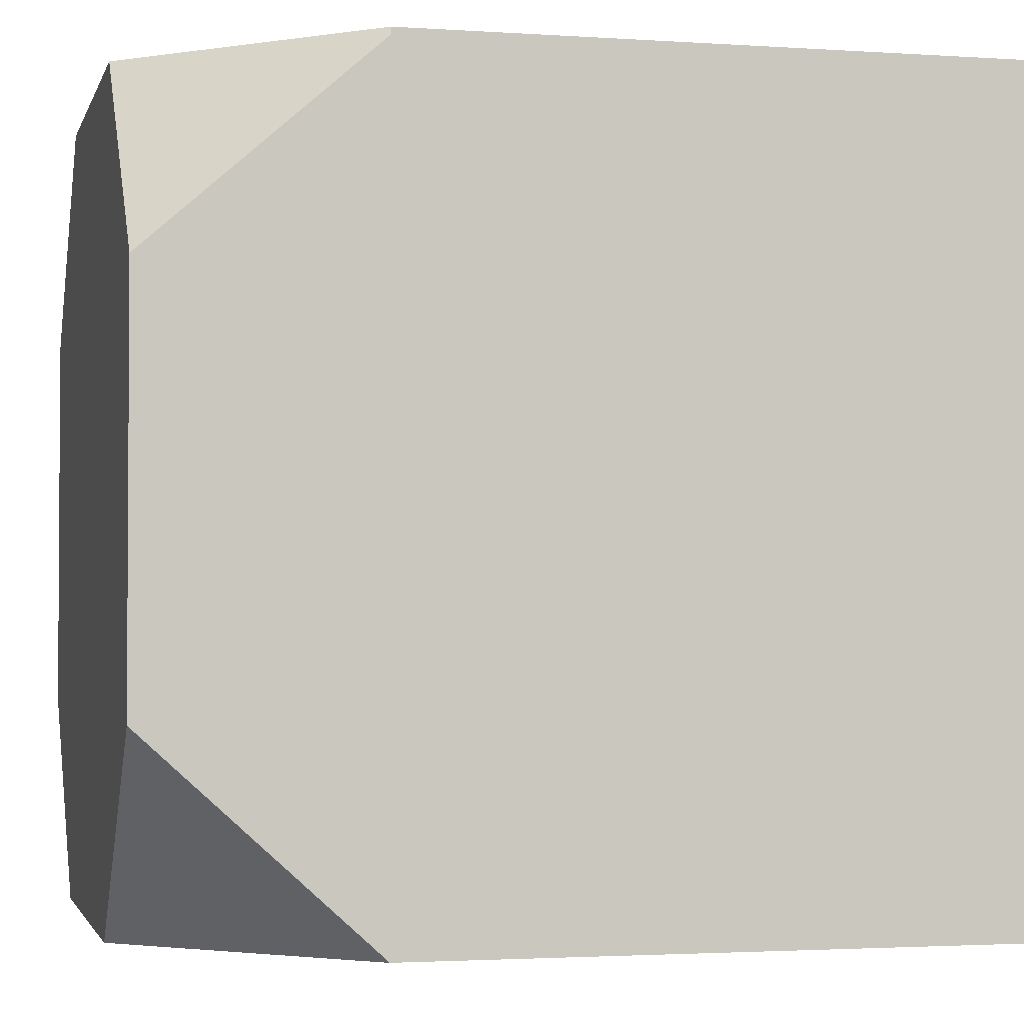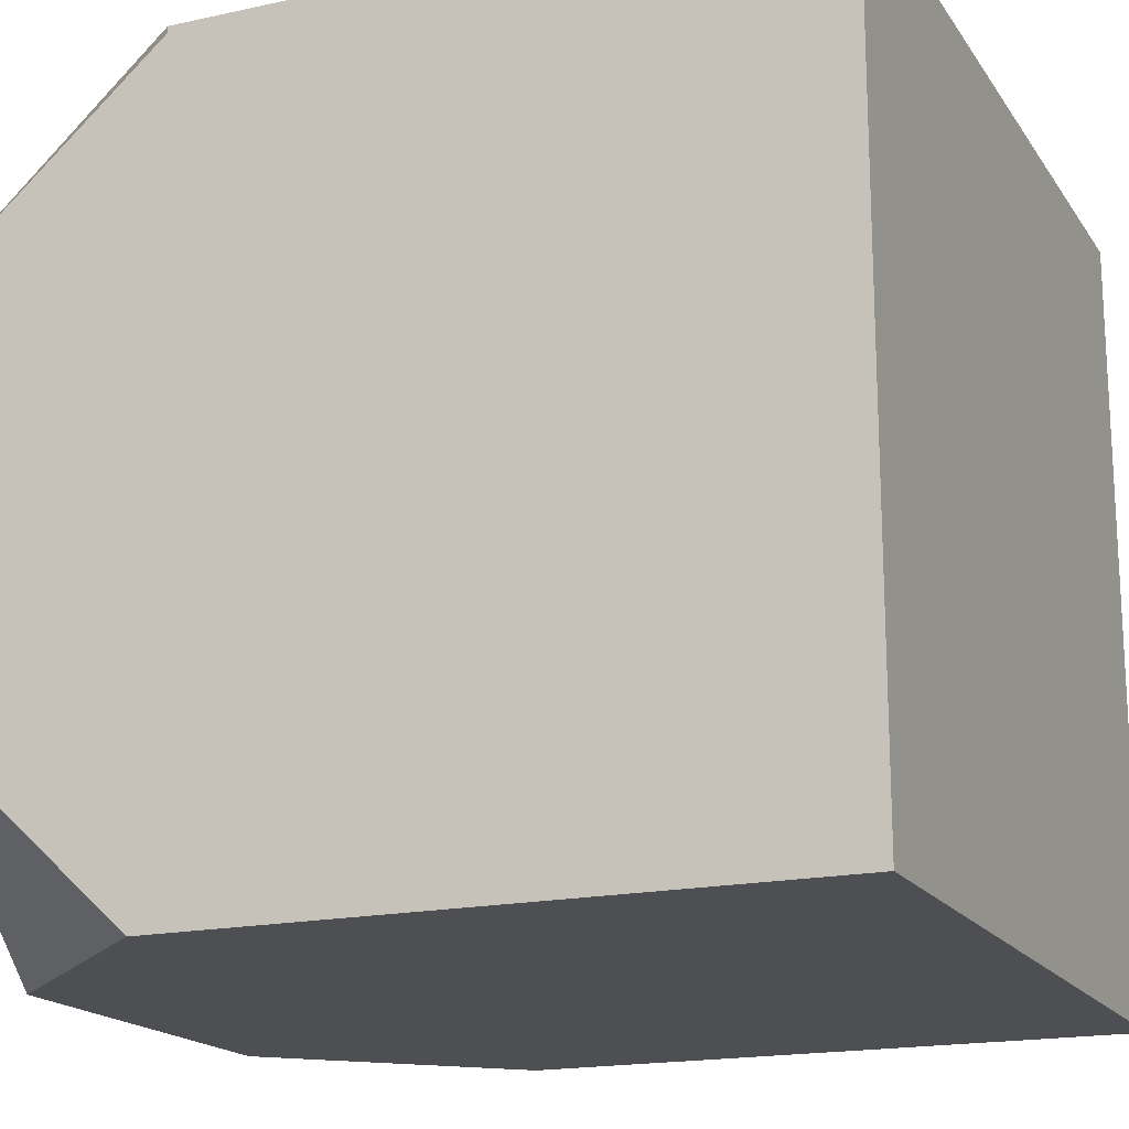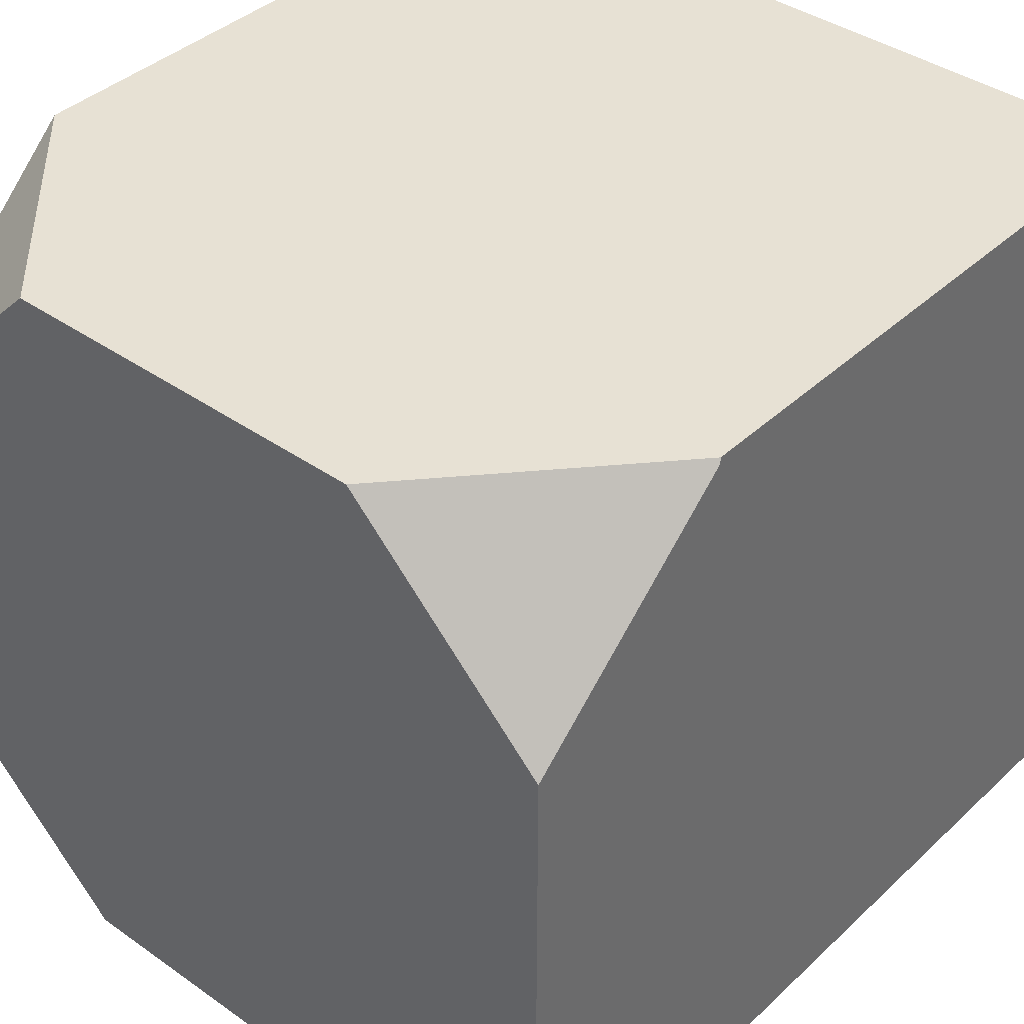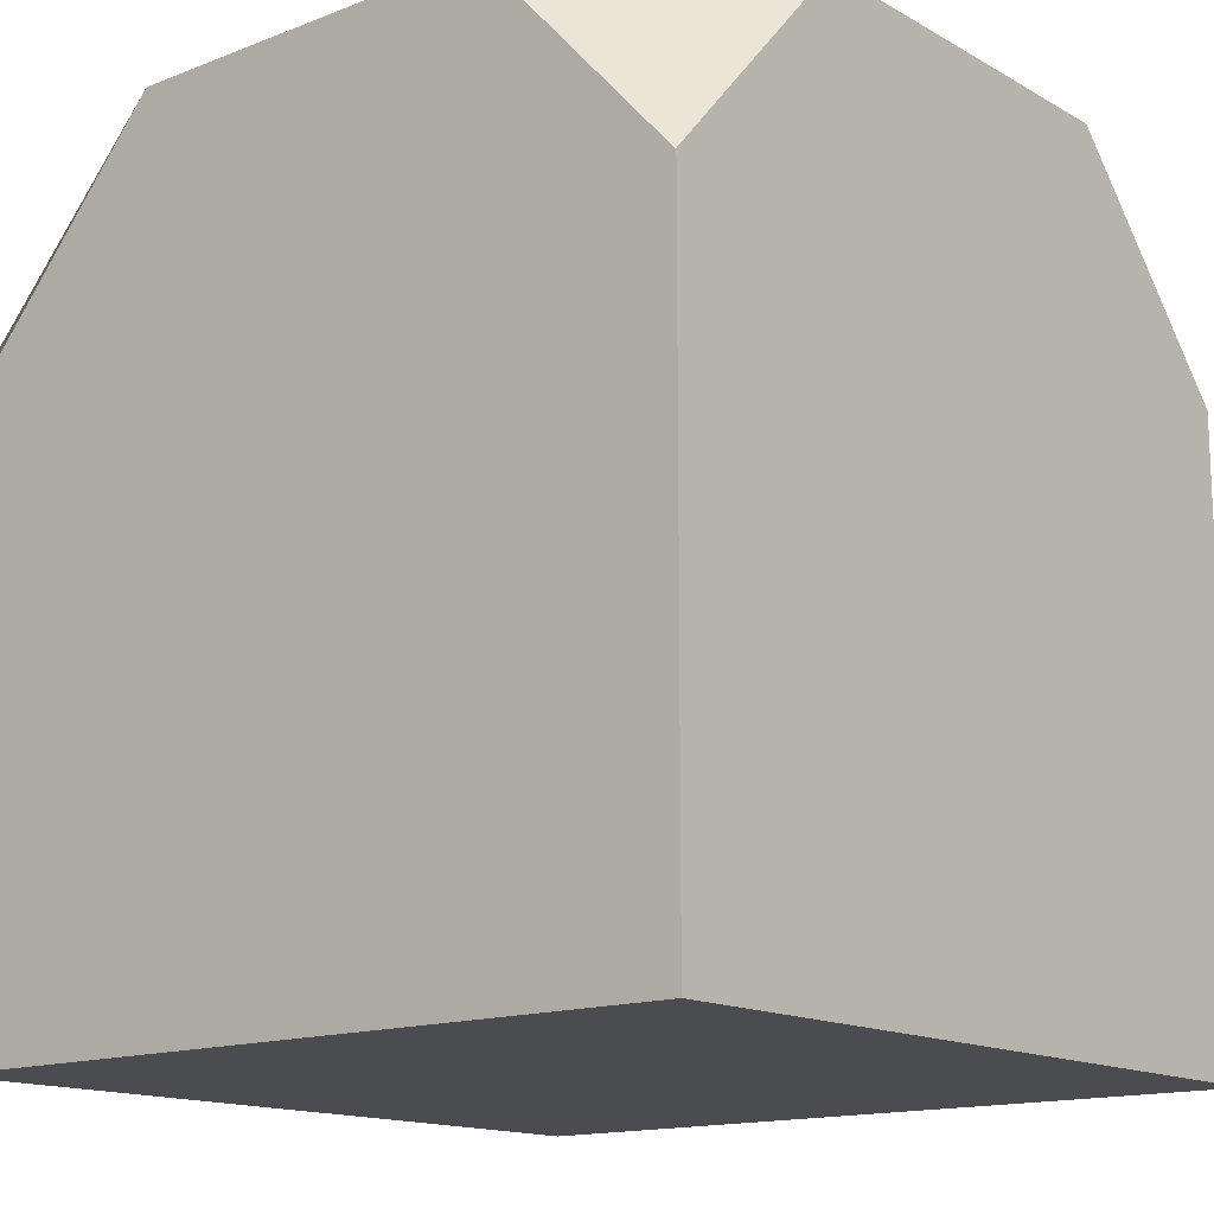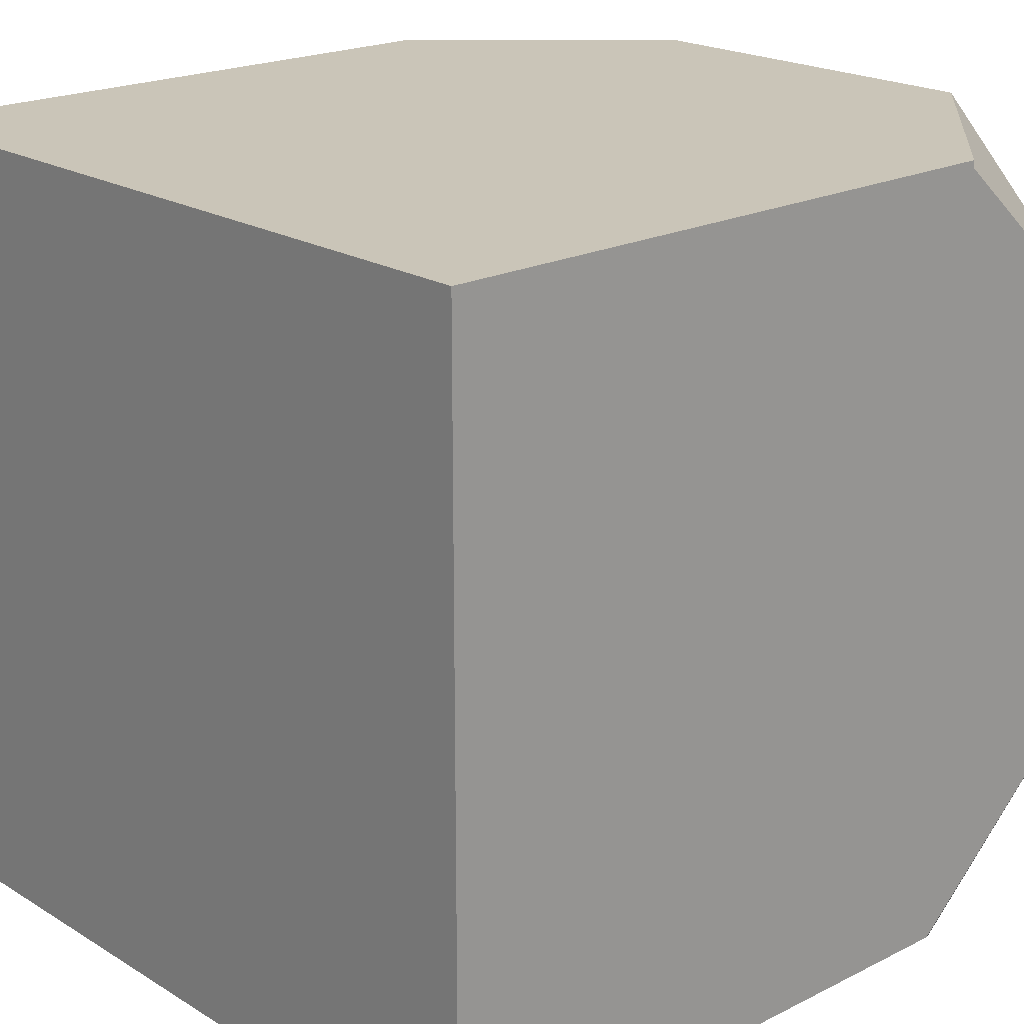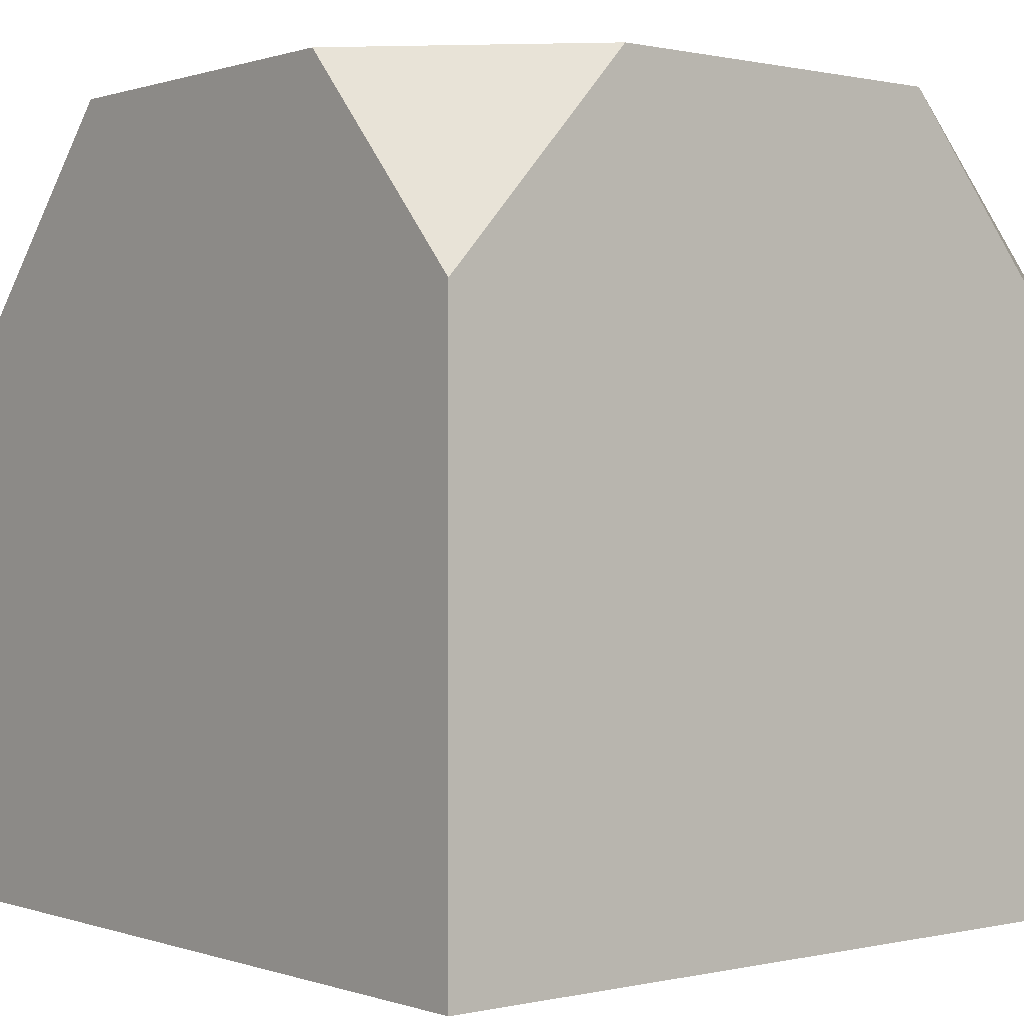
<metadata>
{"format":"obj","ext":"obj","renderer":"f3d","projection":"perspective","resolution":1024,"background":"white","views":[{"elev":-2.3,"azim":-103.6,"up":"+Z"},{"elev":-17.8,"azim":-66.7,"up":"+Z"},{"elev":39.5,"azim":-138.9,"up":"+Z"},{"elev":-14.7,"azim":129.8,"up":"+Y"},{"elev":20.4,"azim":47.7,"up":"+Z"},{"elev":0.4,"azim":-129.5,"up":"+Y"}]}
</metadata>
<code>
g pCube1
v 0.004813 -0.00513 0.004815
v 0.004813 0.002378 0.004815
v -0.004813 0.002378 0.004815
v -0.004813 -0.00513 0.004815
v -0.002377 0.00513 0.004815
v -0.004813 0.002453 0.004815
v 0.002323 0.00513 0.004815
v 0.004813 0.002458 0.004815
v -0.004813 -0.00513 -0.004815
v 0.004813 -0.00513 -0.004815
v 0.004813 -0.00513 0.004815
v -0.004813 -0.00513 0.004815
v -0.004813 0.002446 -0.004815
v -0.004813 -0.00513 -0.004815
v -0.004813 -0.00513 0.004815
v -0.004813 0.002378 0.004815
v -0.004813 0.002453 0.004734
v -0.004813 0.002453 -0.004808
v -0.004813 0.002453 -0.004815
v -0.004813 0.002453 0.004815
v 0.004813 0.002378 0.004815
v 0.004813 -0.00513 0.004815
v 0.004813 -0.00513 -0.004815
v 0.004813 0.002446 -0.004815
v 0.004813 0.002458 0.004728
v 0.004813 0.002458 -0.004802
v 0.004813 0.002458 -0.004815
v 0.004813 0.00513 -0.002386
v 0.004813 0.00513 0.002352
v 0.004813 0.002458 0.004815
v -0.004813 0.00513 -0.002375
v -0.002398 0.00513 -0.004815
v -0.004813 0.002453 -0.004815
v -0.004813 0.002453 -0.004808
v 0.004813 0.002446 -0.004815
v -0.004813 0.002446 -0.004815
v -0.004813 0.002453 -0.004815
v -0.002398 0.00513 -0.004815
v 0.002378 0.00513 -0.004815
v 0.004813 0.002458 -0.004815
v 0.004813 -0.00513 -0.004815
v -0.004813 -0.00513 -0.004815
v 0.004813 0.002458 -0.004815
v 0.002378 0.00513 -0.004815
v 0.004813 0.00513 -0.002386
v 0.004813 0.002458 -0.004802
v -0.004813 0.00513 0.002377
v -0.002377 0.00513 0.004815
v 0.002323 0.00513 0.004815
v 0.004813 0.00513 0.002352
v -0.004813 0.00513 -0.002375
v 0.004813 0.00513 -0.002386
v 0.002378 0.00513 -0.004815
v -0.002398 0.00513 -0.004815
v -0.004813 0.00513 0.002377
v -0.004813 0.00513 -0.002375
v -0.004813 0.002453 -0.004808
v -0.004813 0.002453 0.004734
v 0.004813 0.00513 0.002352
v 0.002323 0.00513 0.004815
v 0.004813 0.002458 0.004815
v 0.004813 0.002458 0.004728
v -0.004813 0.002453 0.004815
v -0.002377 0.00513 0.004815
v -0.004813 0.00513 0.002377
v -0.004813 0.002453 0.004734
f 1 2 3
f 1 3 4
f 3 2 5
f 5 6 3
f 2 7 5
f 2 8 7
f 9 10 11
f 9 11 12
f 13 14 15
f 15 16 13
f 16 17 13
f 17 18 13
f 18 19 13
f 16 20 17
f 21 22 23
f 23 24 21
f 24 25 21
f 24 26 25
f 24 27 26
f 25 26 28
f 25 28 29
f 25 30 21
f 31 32 33
f 31 33 34
f 35 36 37
f 37 38 35
f 38 39 35
f 39 40 35
f 36 35 41
f 36 41 42
f 43 44 45
f 43 45 46
f 47 48 49
f 47 49 50
f 51 47 50
f 51 50 52
f 53 51 52
f 53 54 51
f 55 56 57
f 55 57 58
f 59 60 61
f 59 61 62
f 63 64 65
f 63 65 66

</code>
